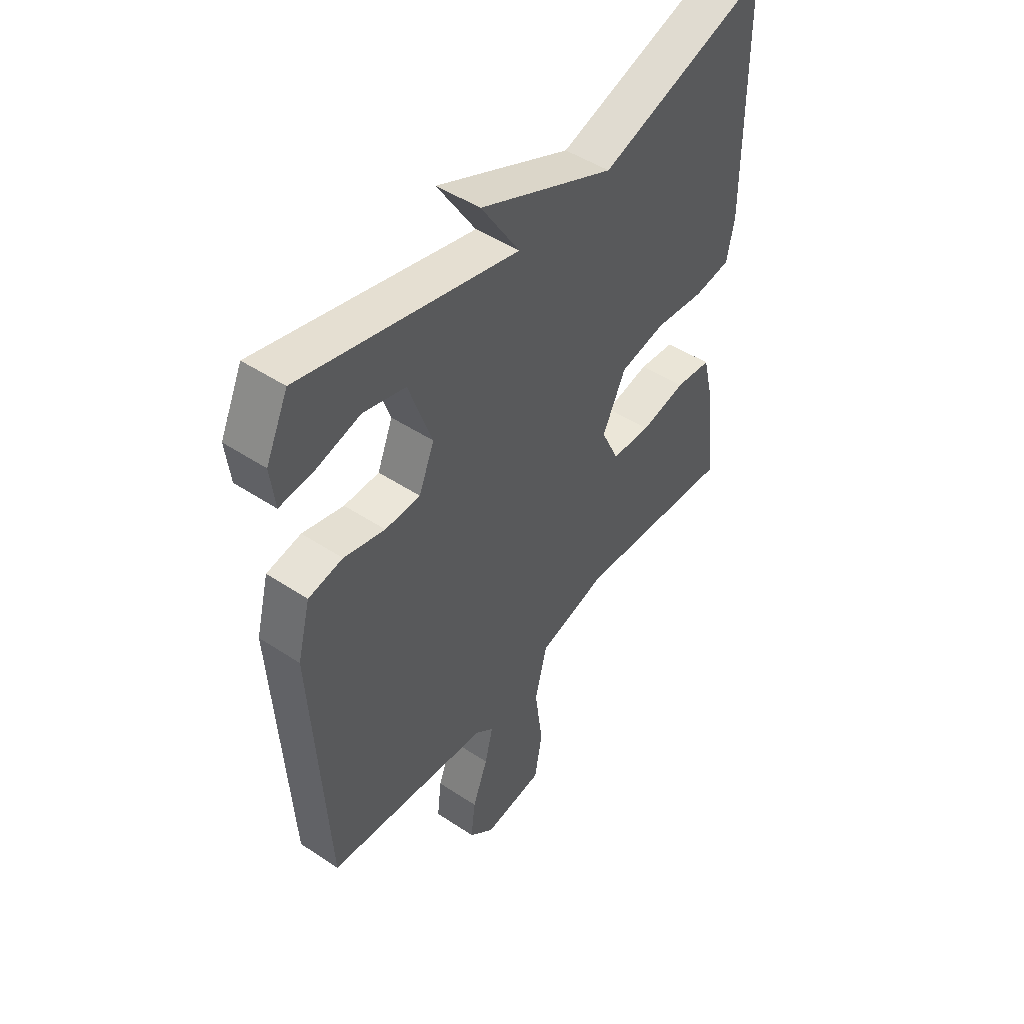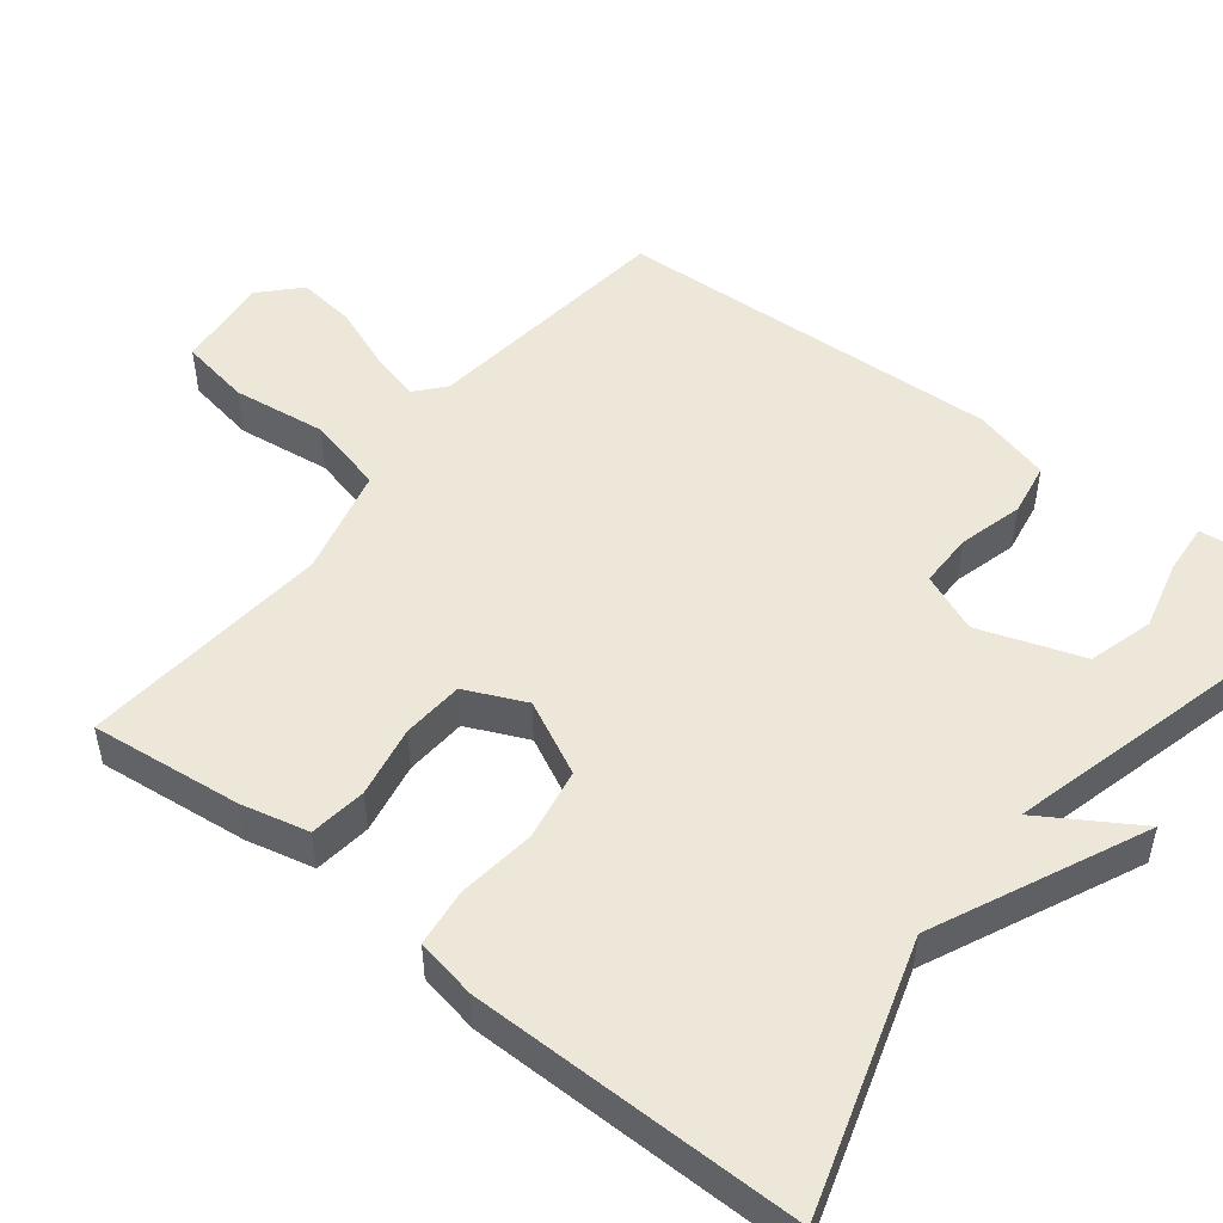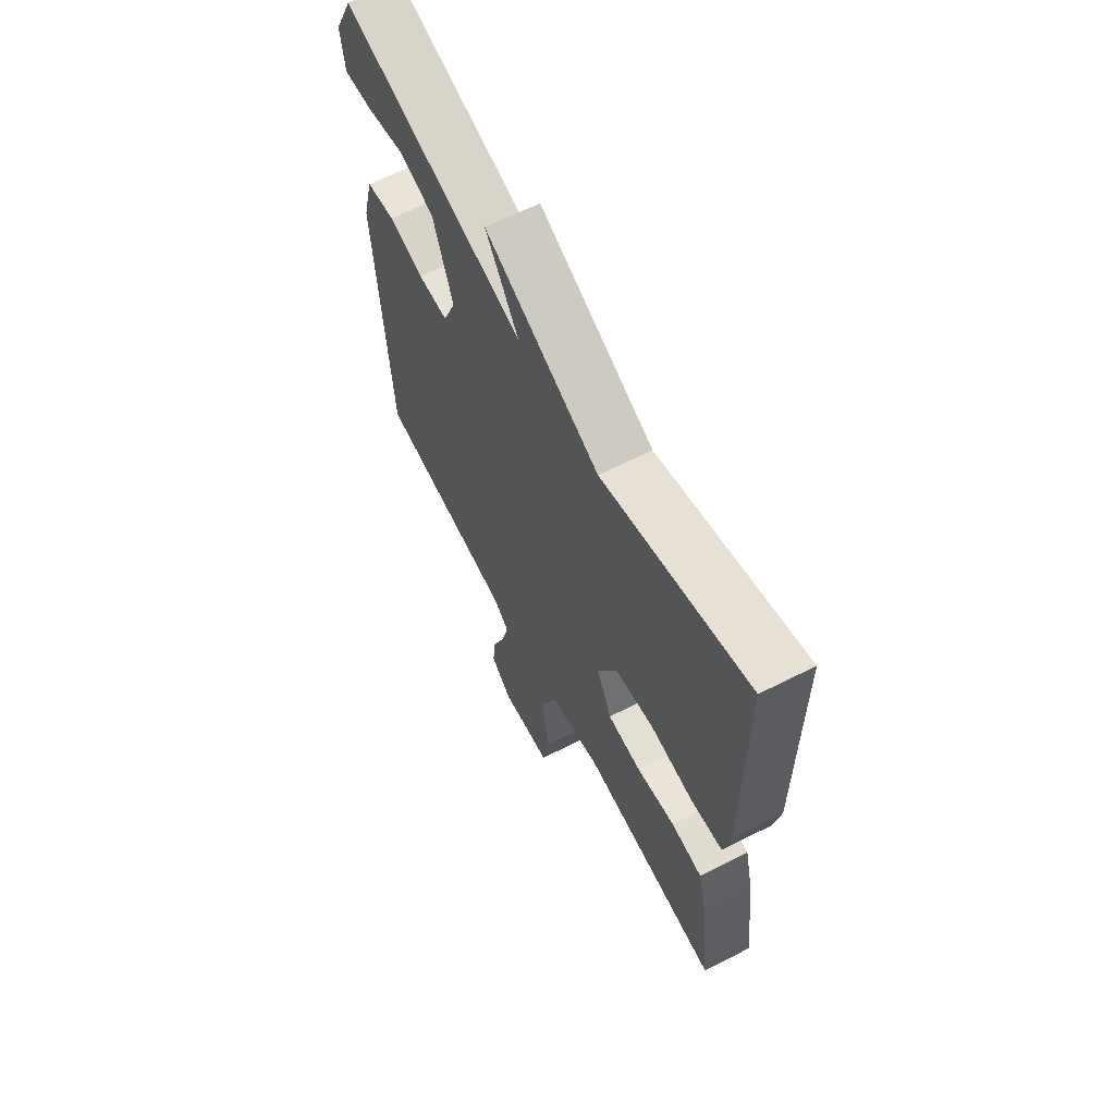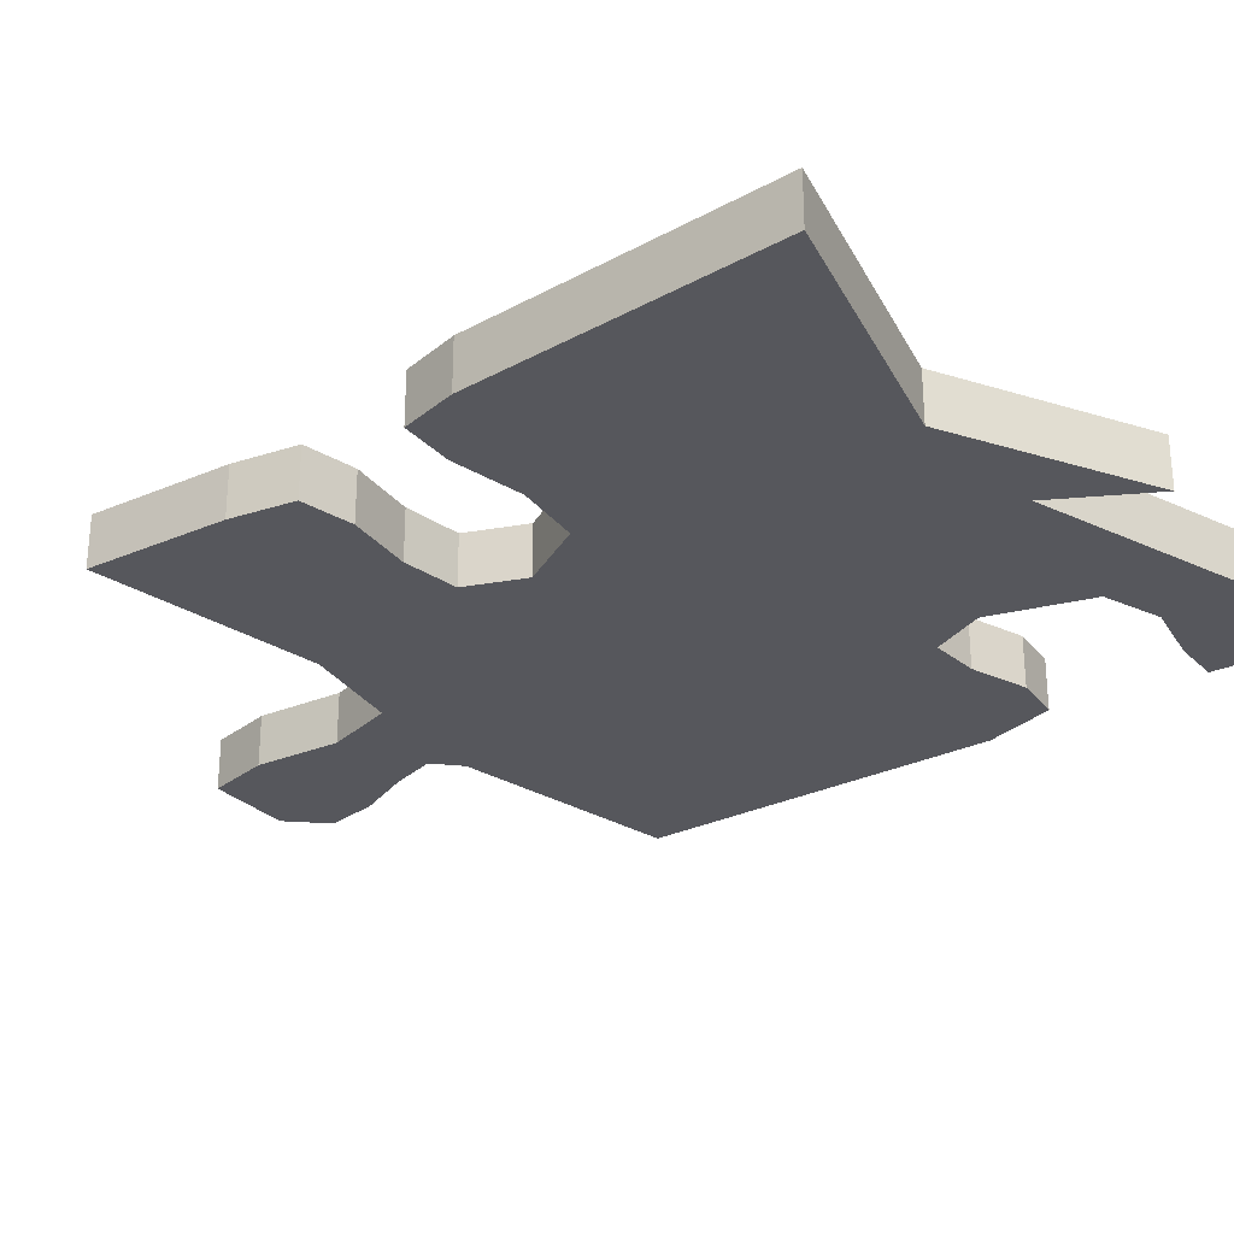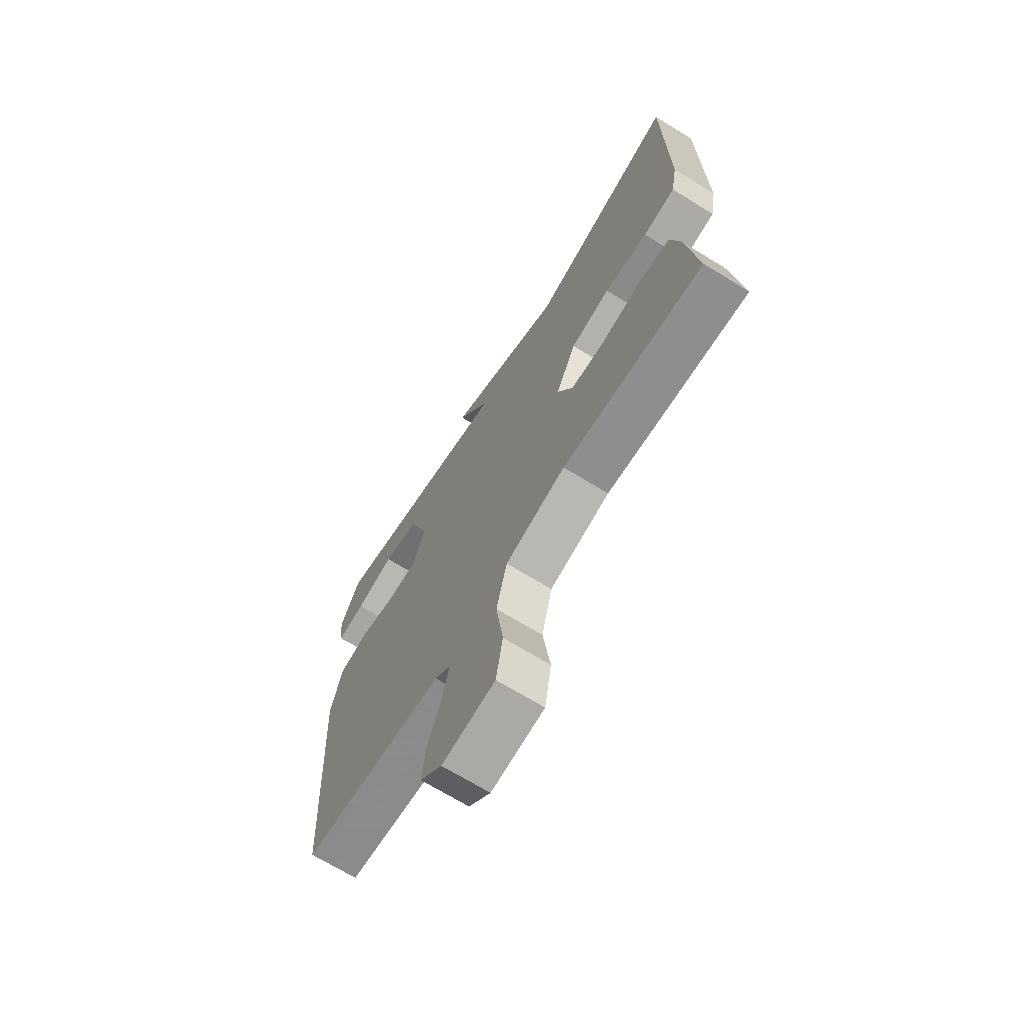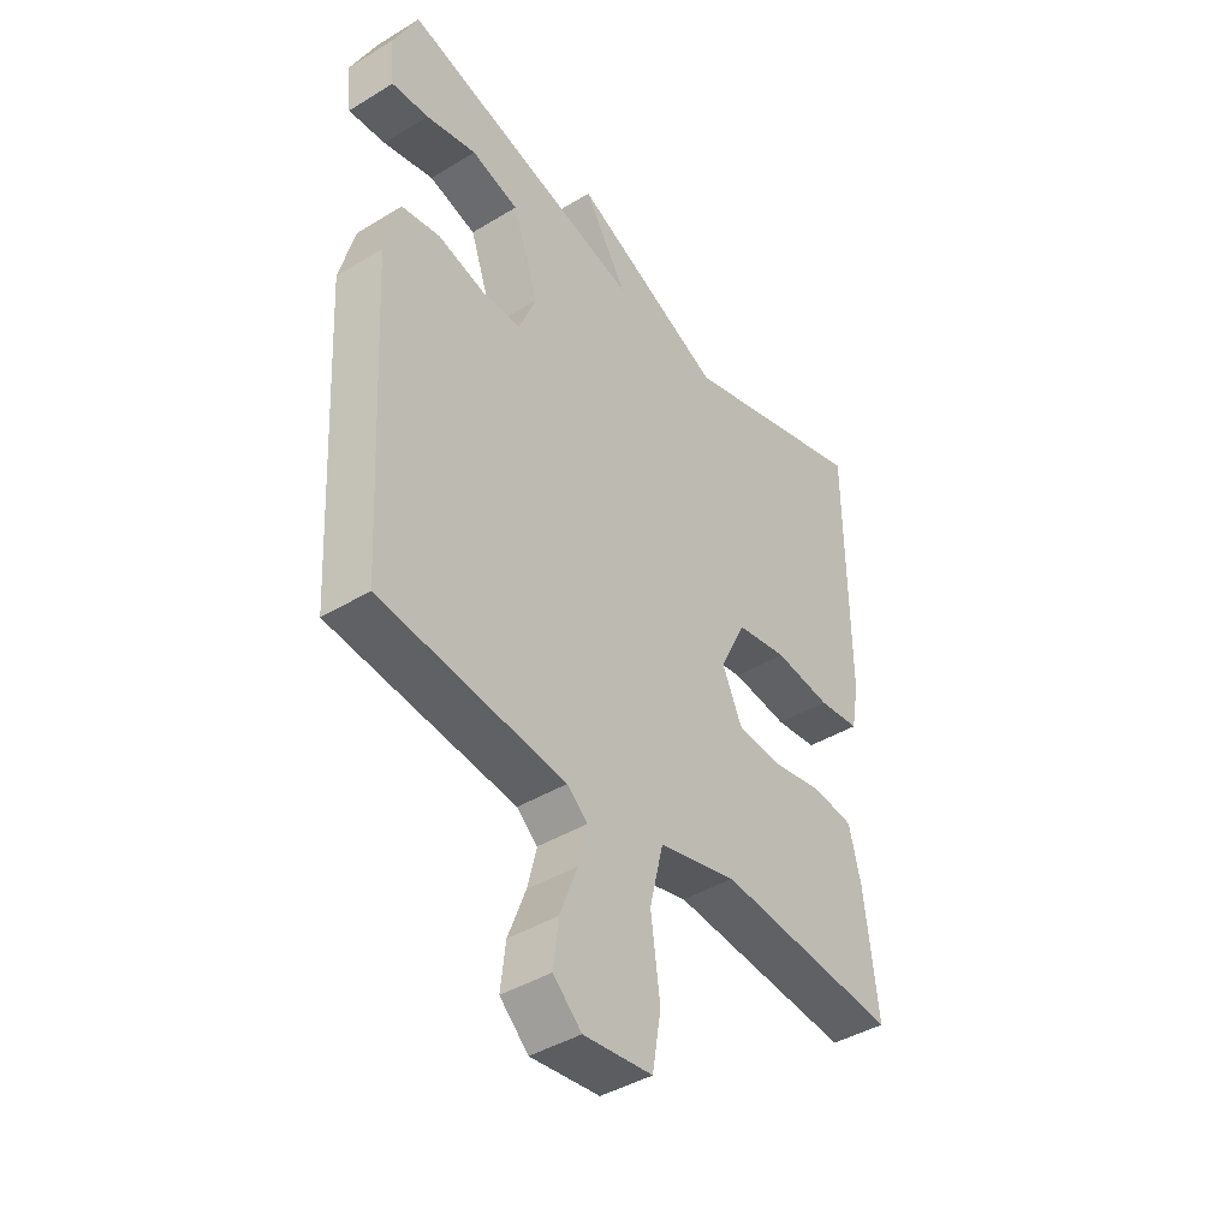
<metadata>
{"format":"obj","ext":"obj","renderer":"f3d","projection":"perspective","resolution":1024,"background":"white","views":[{"elev":48.1,"azim":126.6,"up":"+Z"},{"elev":50.2,"azim":-51.4,"up":"+Y"},{"elev":64.1,"azim":-117.1,"up":"+Z"},{"elev":-27.6,"azim":-49.7,"up":"+Y"},{"elev":-69.4,"azim":-121.6,"up":"+Z"},{"elev":-42.1,"azim":126.1,"up":"+Z"}]}
</metadata>
<code>
v 0.5 0.07 -0.5
v 0.16 0.07 -0.537
v 0.122 0.07 -0.569
v 0.139 0.07 -0.638
v 0.171 0.07 -0.722
v 0.18 0.07 -0.799
v 0.128 0.07 -0.847
v 0.002 0.07 -0.832
v -0.014 0.07 -0.738
v 0.003 0.07 -0.613
v -0.022 0.07 -0.509
v -0.166 0.07 -0.472
v -0.5 0.07 -0.5
v -0.476 0.07 -0.299
v -0.454 0.07 -0.209
v -0.378 0.07 -0.2
v -0.283 0.07 -0.219
v -0.201 0.07 -0.214
v -0.164 0.07 -0.134
v -0.212 0.07 -0.035
v -0.307 0.07 -0.017
v -0.411 0.07 -0.029
v -0.488 0.07 -0.019
v -0.503 0.07 0.062
v -0.5 0.07 0.5
v -0.147 0.07 0.388
v 0.133 0.07 0.514
v 0.053 0.07 0.388
v 0.5 0.07 0.5
v 0.546 0.07 0.402
v 0.537 0.07 0.324
v 0.469 0.07 0.33
v 0.376 0.07 0.354
v 0.289 0.07 0.33
v 0.241 0.07 0.193
v 0.273 0.07 0.114
v 0.346 0.07 0.113
v 0.431 0.07 0.135
v 0.502 0.07 0.122
v 0.529 0.07 0.018
v 0.5 0 -0.5
v 0.16 0 -0.537
v 0.122 0 -0.569
v 0.139 0 -0.638
v 0.171 0 -0.722
v 0.18 0 -0.799
v 0.128 0 -0.847
v 0.002 0 -0.832
v -0.014 0 -0.738
v 0.003 0 -0.613
v -0.022 0 -0.509
v -0.166 0 -0.472
v -0.5 0 -0.5
v -0.476 0 -0.299
v -0.454 0 -0.209
v -0.378 0 -0.2
v -0.283 0 -0.219
v -0.201 0 -0.214
v -0.164 0 -0.134
v -0.212 0 -0.035
v -0.307 0 -0.017
v -0.411 0 -0.029
v -0.488 0 -0.019
v -0.503 0 0.062
v -0.5 0 0.5
v -0.147 0 0.388
v 0.133 0 0.514
v 0.053 0 0.388
v 0.5 0 0.5
v 0.546 0 0.402
v 0.537 0 0.324
v 0.469 0 0.33
v 0.376 0 0.354
v 0.289 0 0.33
v 0.241 0 0.193
v 0.273 0 0.114
v 0.346 0 0.113
v 0.431 0 0.135
v 0.502 0 0.122
v 0.529 0 0.018
f 40 1 2
f 39 40 2
f 38 39 2
f 37 38 2
f 36 37 2 3
f 35 36 3
f 31 32 33
f 30 31 33
f 29 30 33
f 28 29 33 34
f 26 27 28
f 26 28 34 35
f 25 26 35
f 24 25 35
f 23 24 35
f 22 23 35
f 21 22 35
f 15 16 17
f 14 15 17
f 13 14 17
f 12 13 17
f 11 12 17 18
f 8 9 10
f 7 8 10
f 6 7 10
f 5 6 10
f 4 5 10
f 3 4 10 11
f 11 18 19
f 3 11 19
f 35 3 19
f 35 19 20
f 20 21 35
f 42 41 80
f 42 80 79
f 42 79 78
f 42 78 77
f 43 42 77 76
f 43 76 75
f 73 72 71
f 73 71 70
f 73 70 69
f 74 73 69 68
f 68 67 66
f 75 74 68 66
f 75 66 65
f 75 65 64
f 75 64 63
f 75 63 62
f 75 62 61
f 57 56 55
f 57 55 54
f 57 54 53
f 57 53 52
f 58 57 52 51
f 50 49 48
f 50 48 47
f 50 47 46
f 50 46 45
f 50 45 44
f 51 50 44 43
f 59 58 51
f 59 51 43
f 59 43 75
f 60 59 75
f 75 61 60
f 1 41 42 2
f 2 42 43 3
f 3 43 44 4
f 4 44 45 5
f 5 45 46 6
f 6 46 47 7
f 7 47 48 8
f 8 48 49 9
f 9 49 50 10
f 10 50 51 11
f 11 51 52 12
f 12 52 53 13
f 13 53 54 14
f 14 54 55 15
f 15 55 56 16
f 16 56 57 17
f 17 57 58 18
f 18 58 59 19
f 19 59 60 20
f 20 60 61 21
f 21 61 62 22
f 22 62 63 23
f 23 63 64 24
f 24 64 65 25
f 25 65 66 26
f 26 66 67 27
f 27 67 68 28
f 28 68 69 29
f 29 69 70 30
f 30 70 71 31
f 31 71 72 32
f 32 72 73 33
f 33 73 74 34
f 34 74 75 35
f 35 75 76 36
f 36 76 77 37
f 37 77 78 38
f 38 78 79 39
f 39 79 80 40
f 40 80 41 1

</code>
